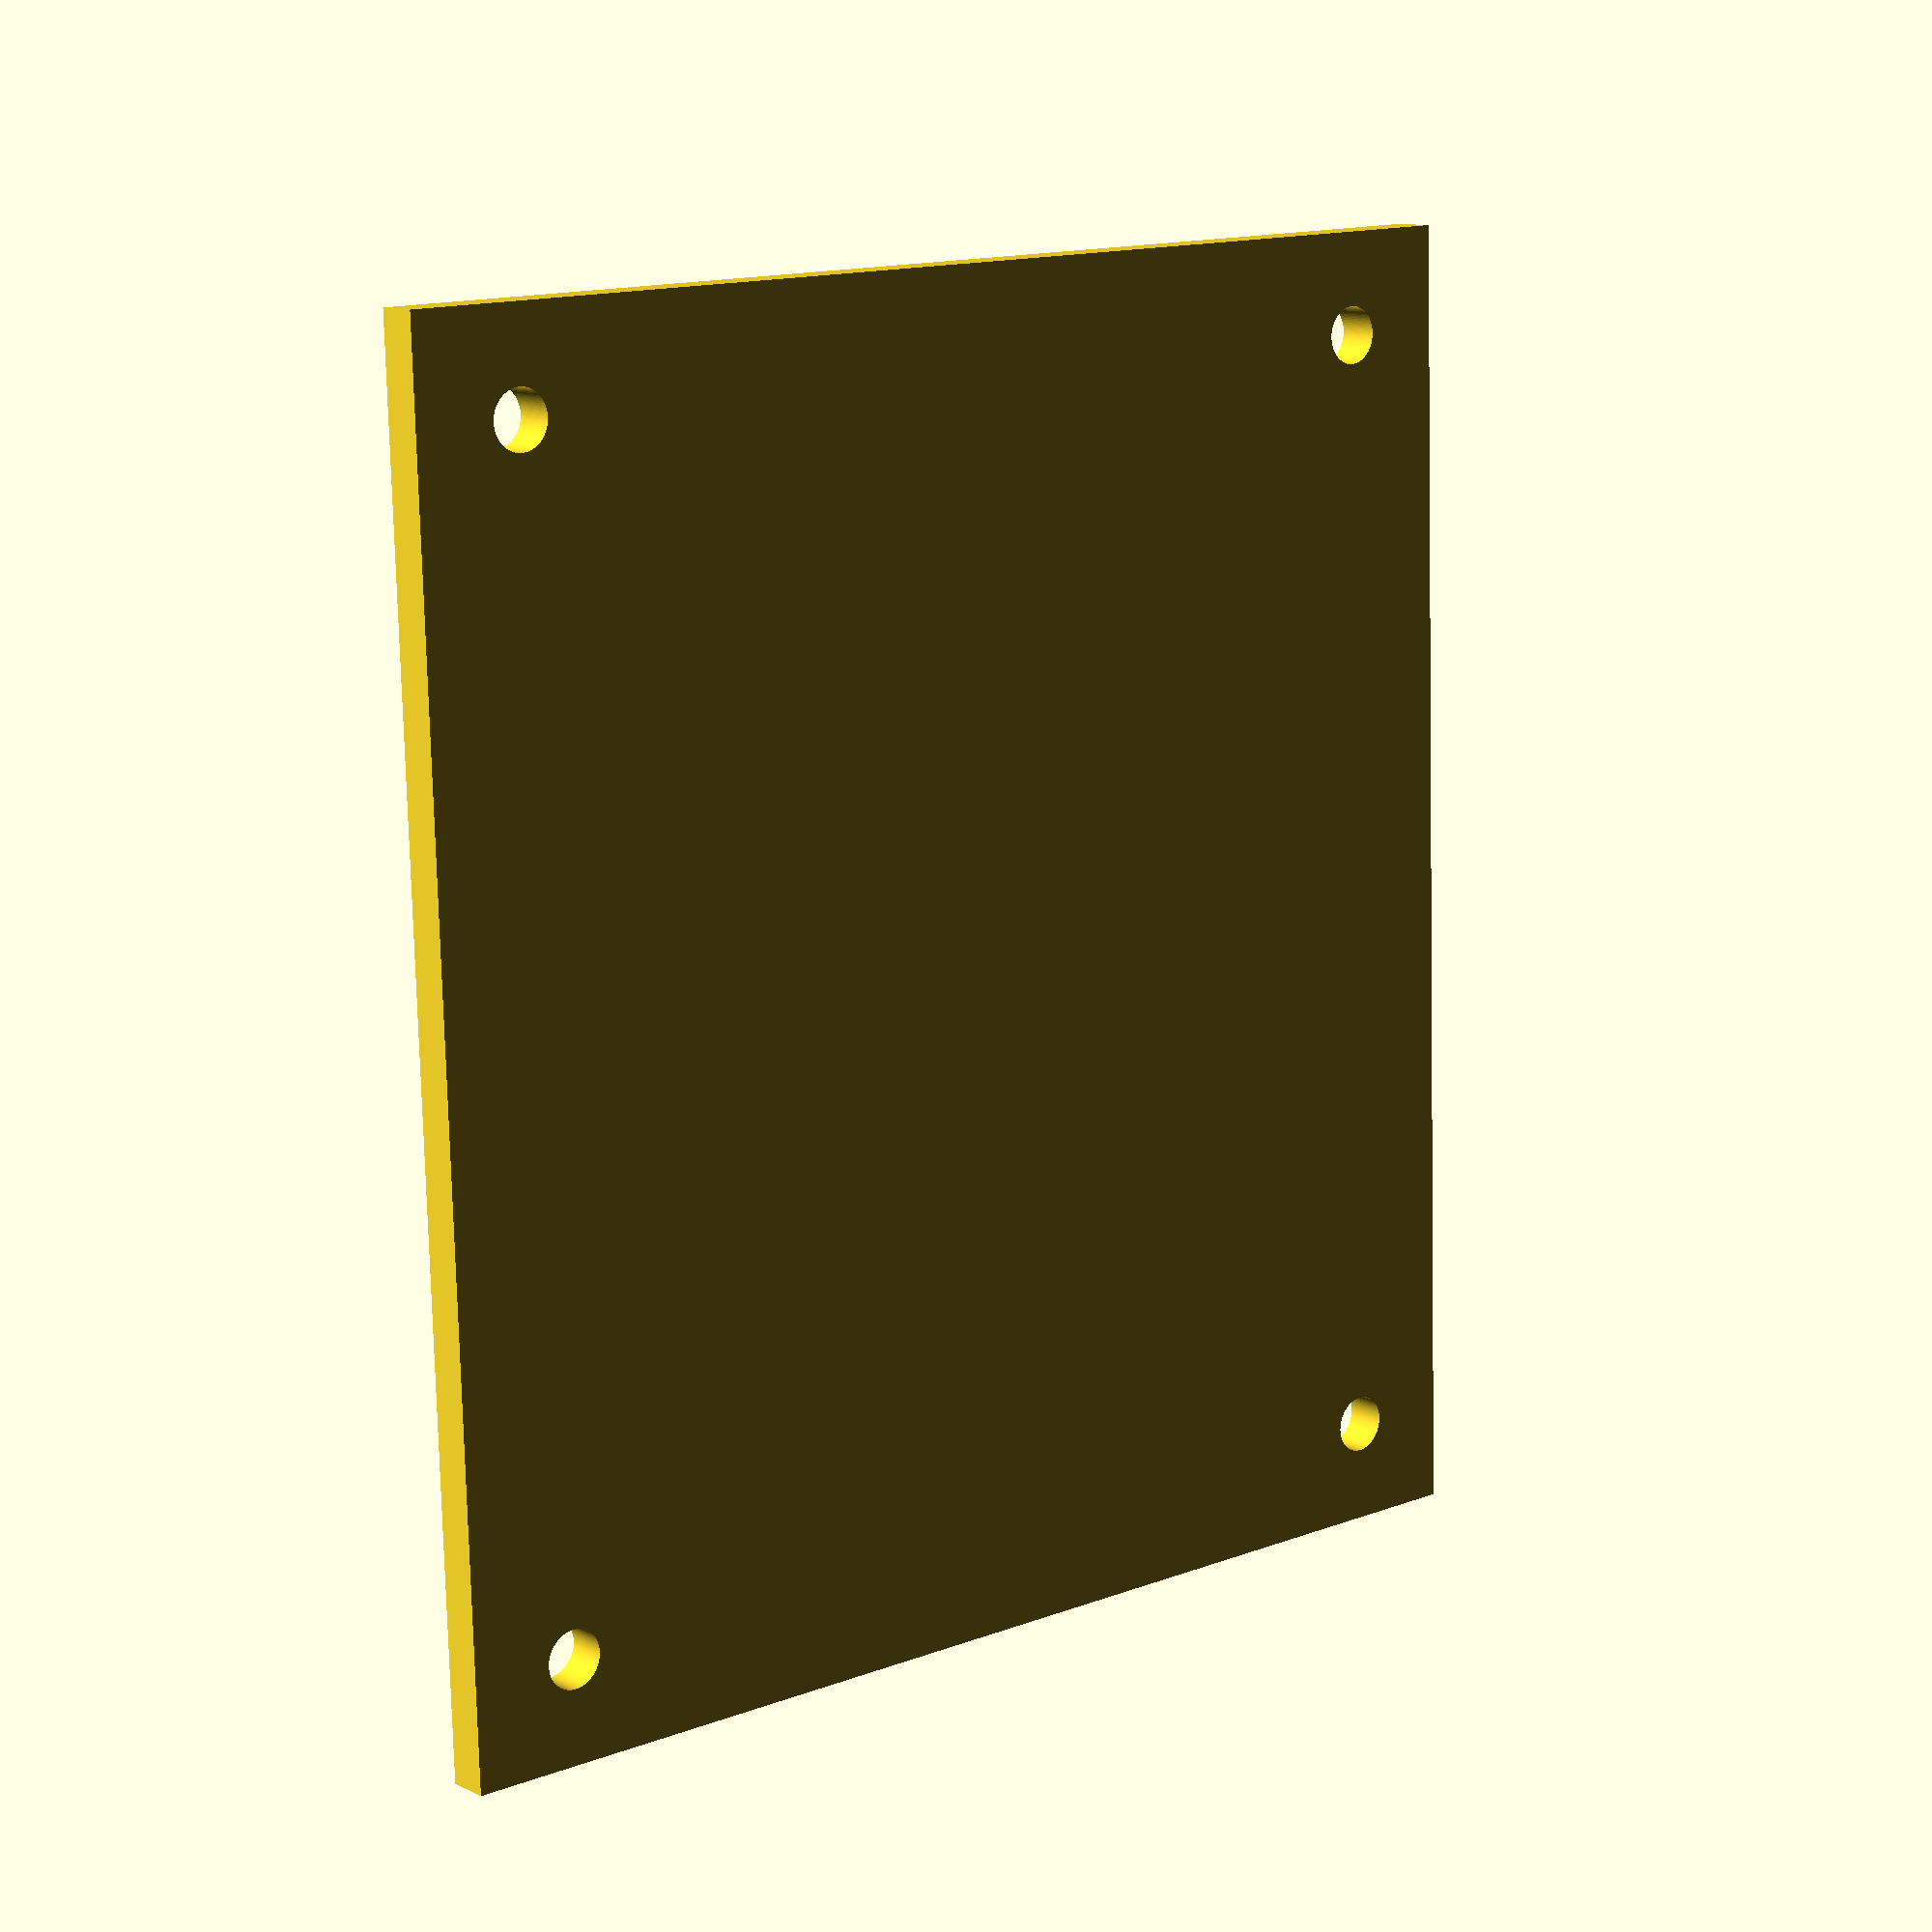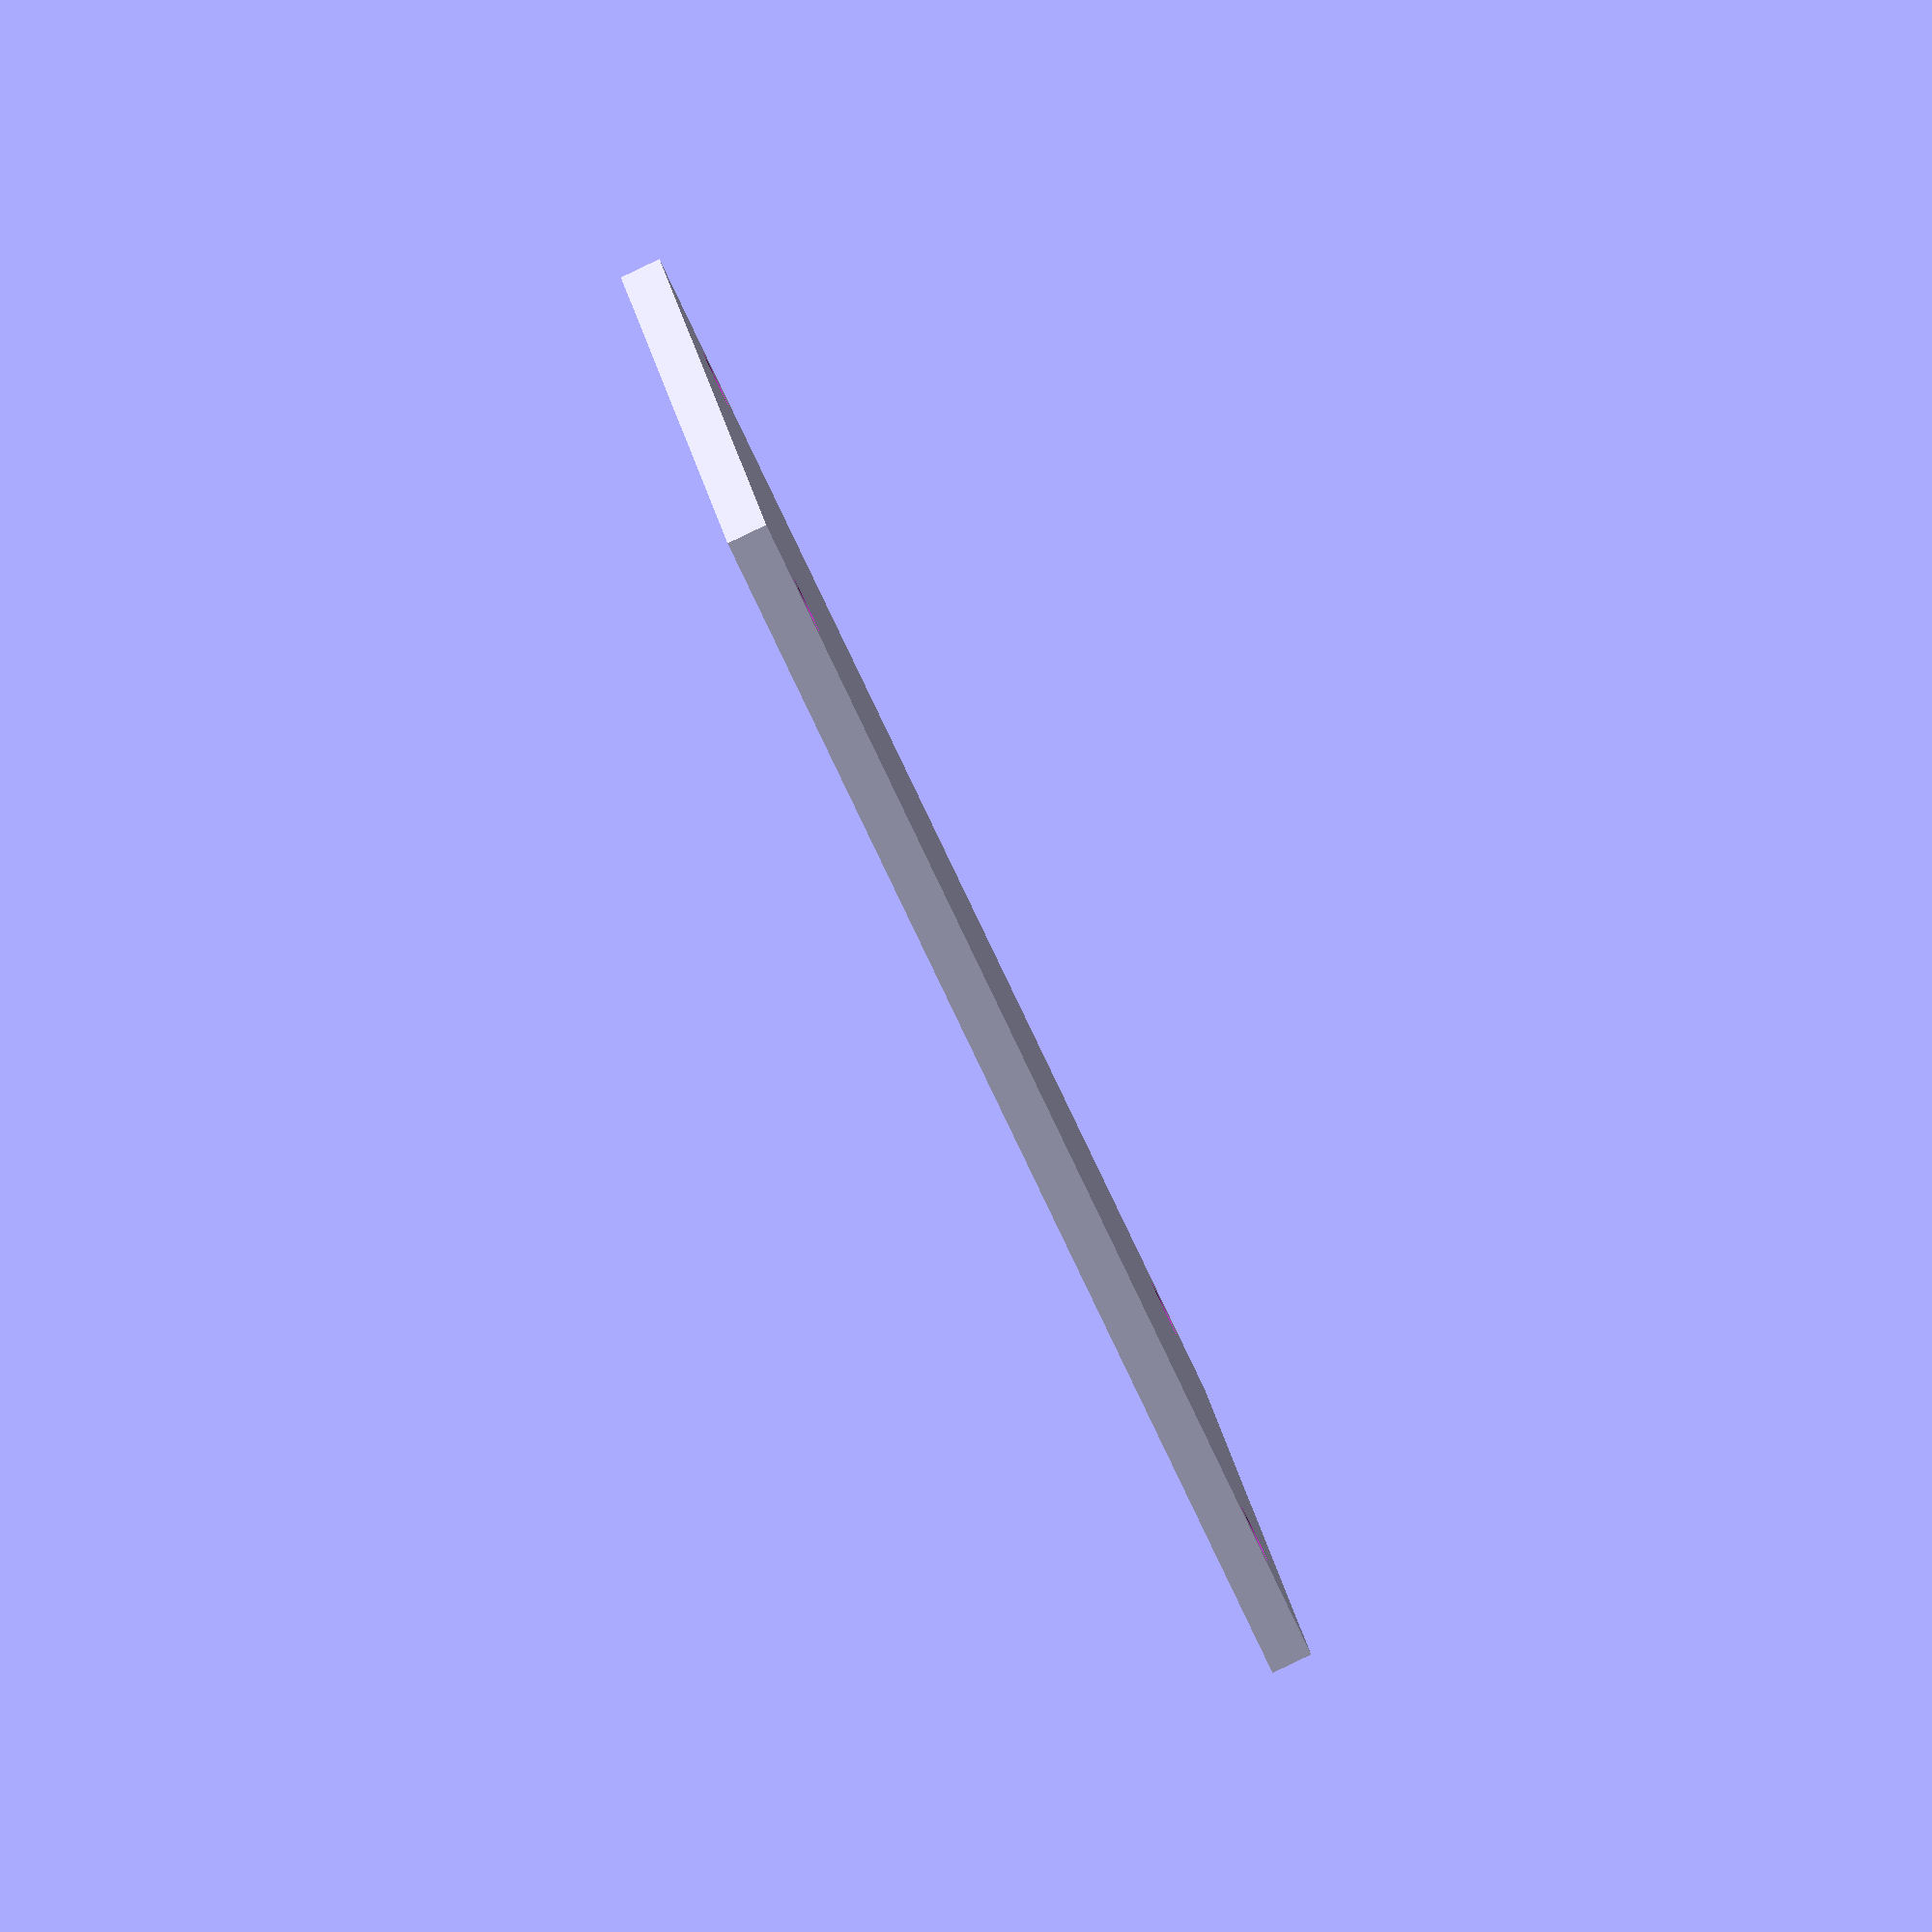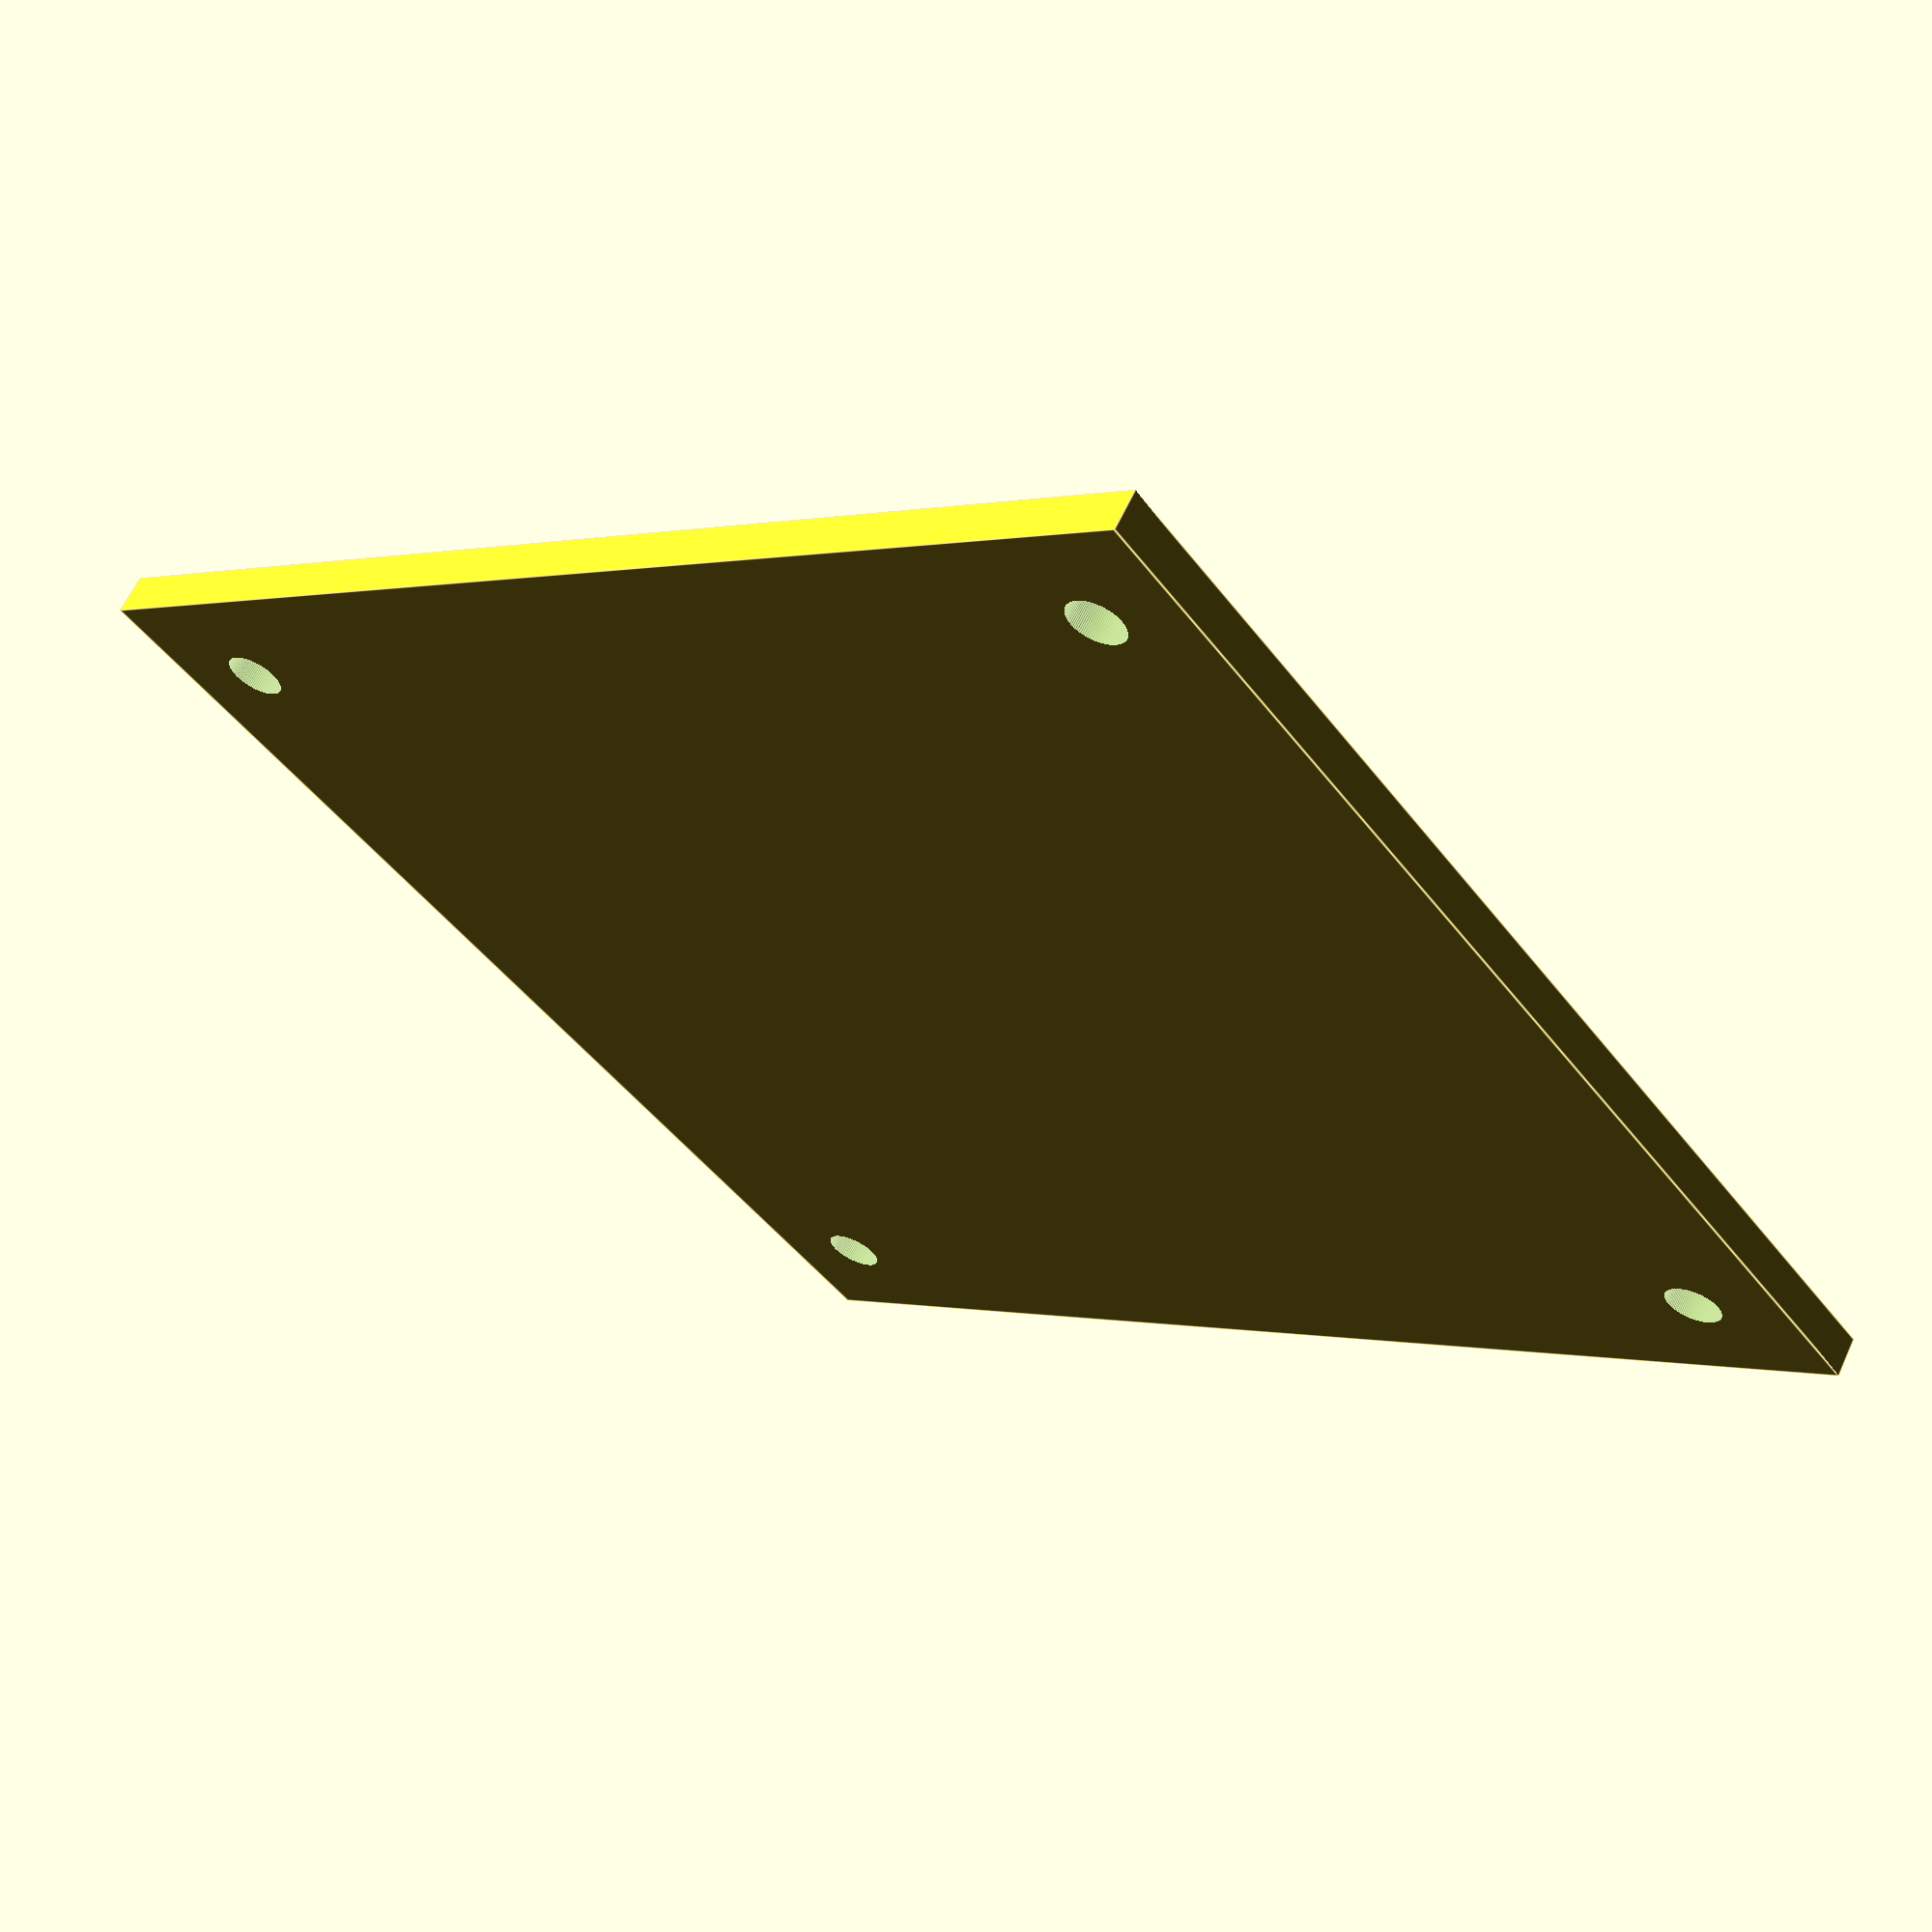
<openscad>
difference(){
    // plate
    translate ([55,104.5,-3]) cube([90,98,3],true);
    translate ([18,63,-25]) cylinder(50,d=4.2,true,$fn=100);
    translate ([18,146,-25]) cylinder(50,d=4.2,true,$fn=100);
    translate ([92,63,-25]) cylinder(50,d=4.2,true,$fn=100);
    translate ([92,146,-25]) cylinder(50,d=4.2,true,$fn=100);
}

</openscad>
<views>
elev=349.0 azim=178.2 roll=319.7 proj=p view=wireframe
elev=88.2 azim=169.8 roll=295.6 proj=o view=wireframe
elev=297.3 azim=308.7 roll=204.8 proj=p view=edges
</views>
